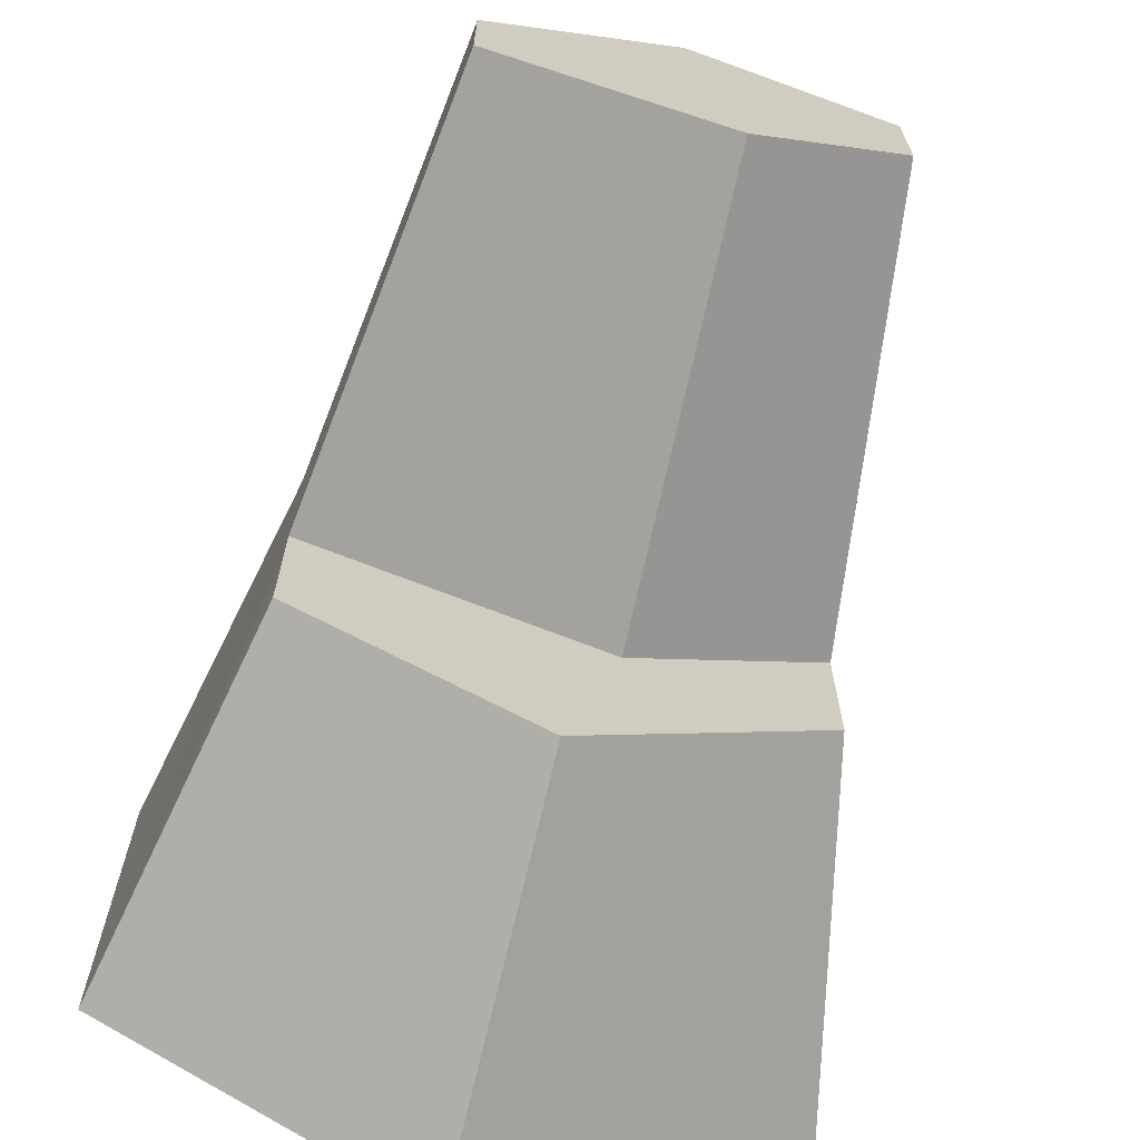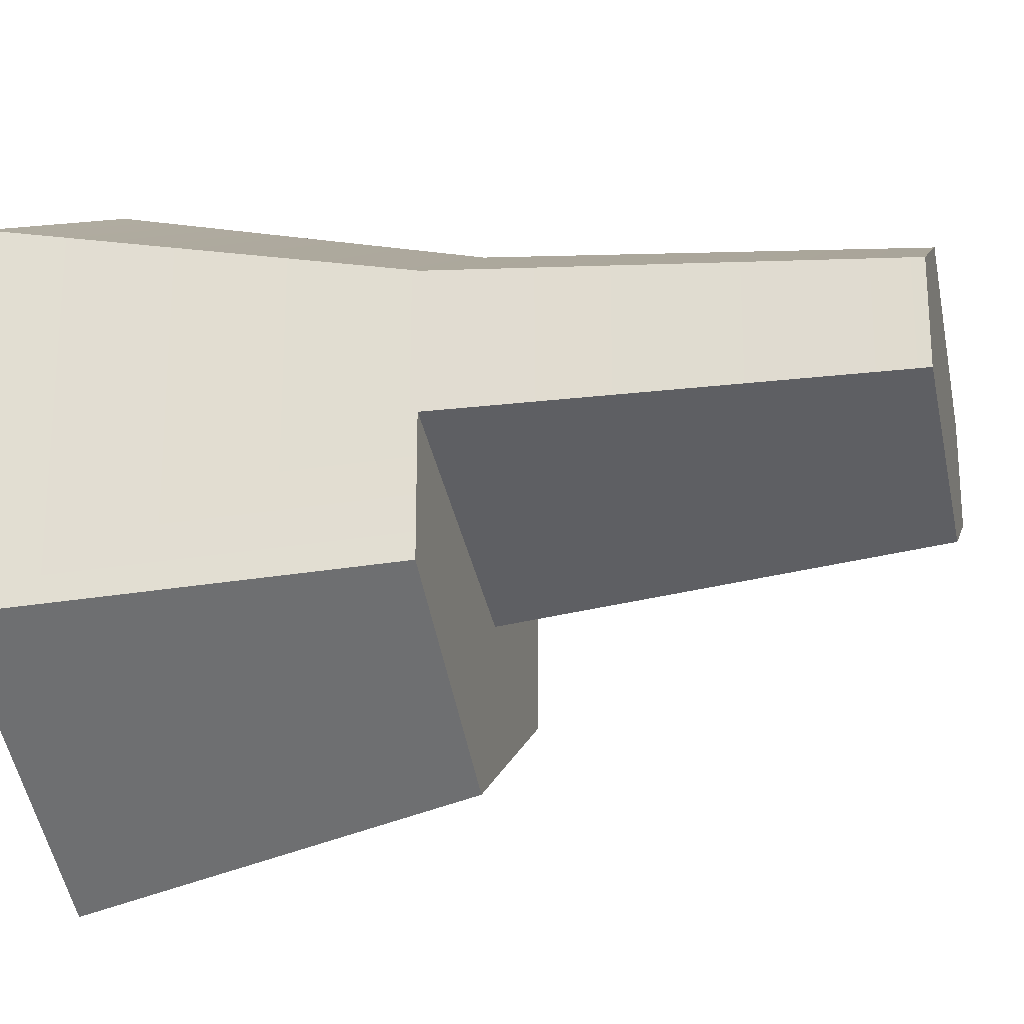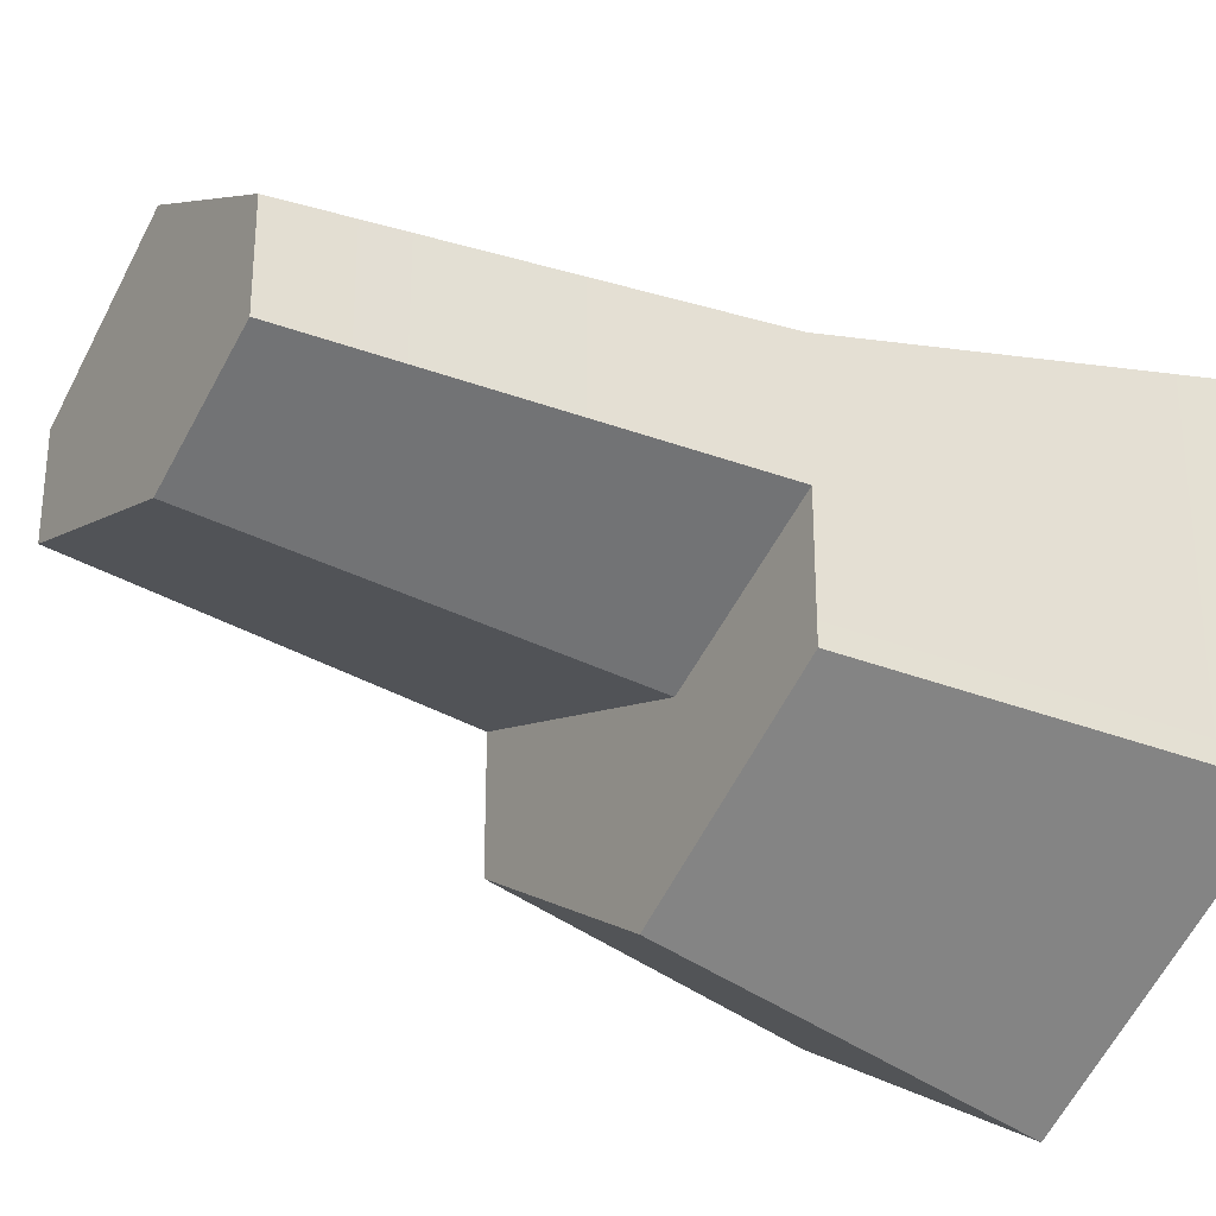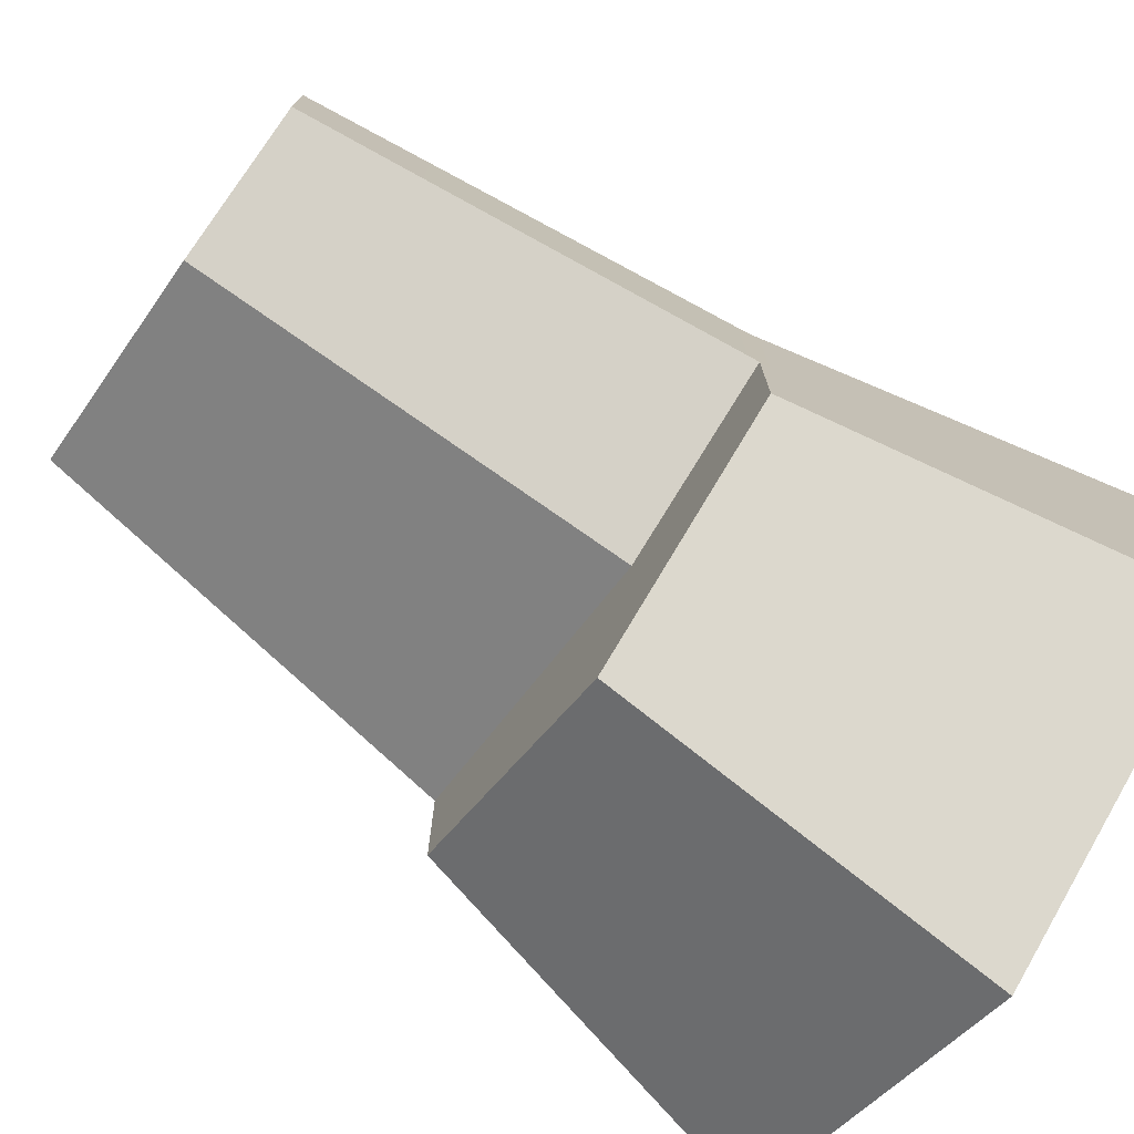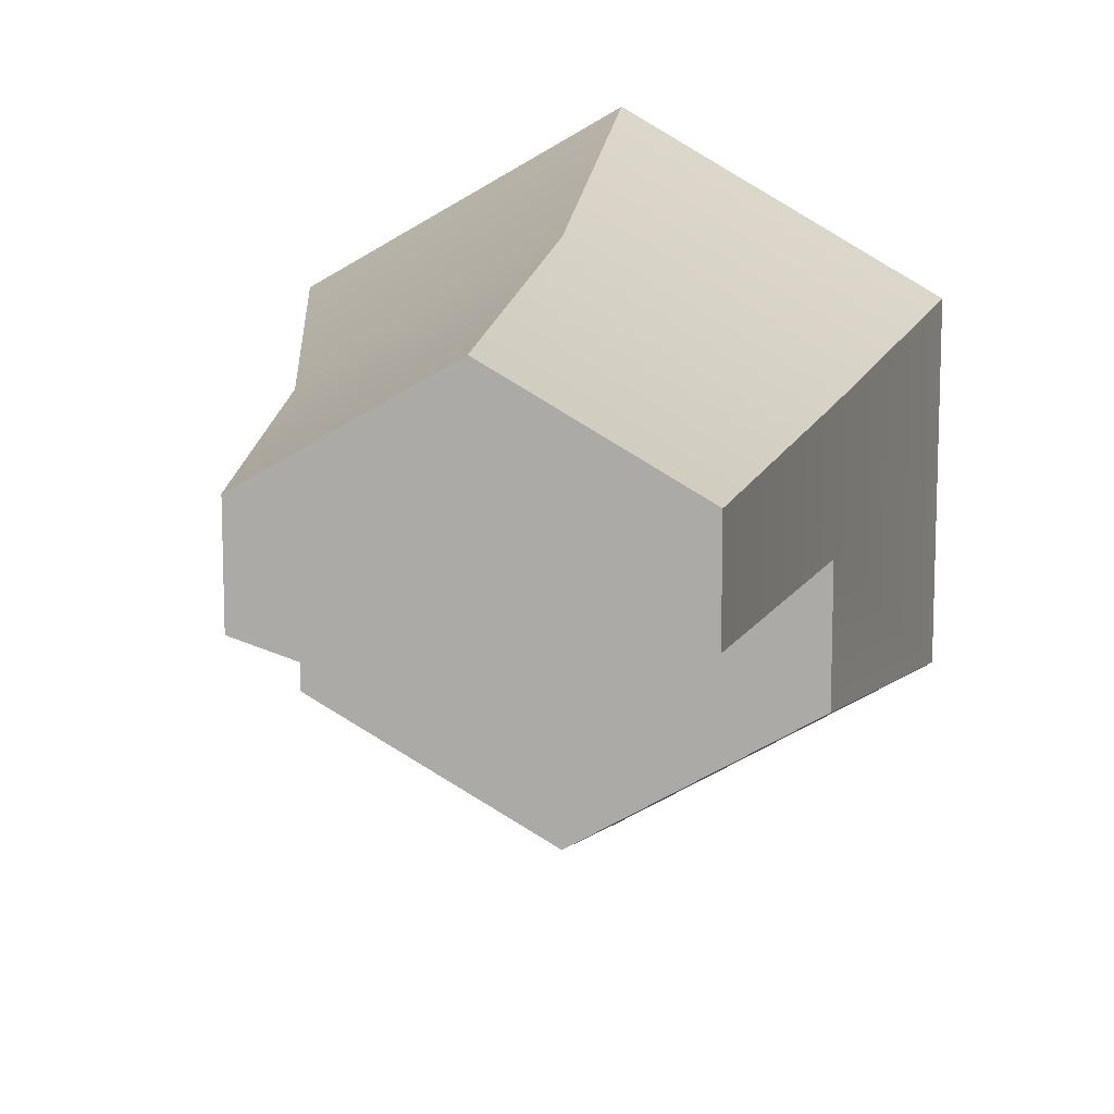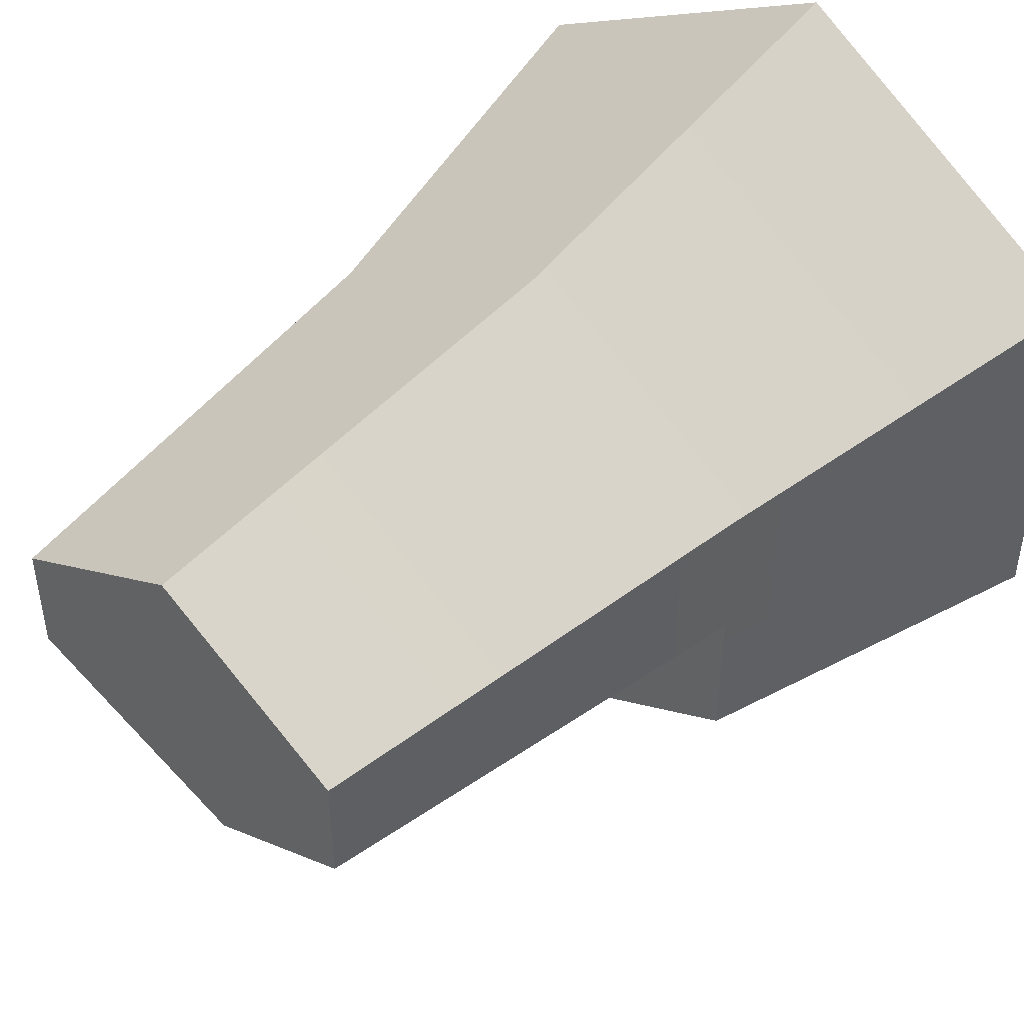
<metadata>
{"format":"obj","ext":"obj","renderer":"f3d","projection":"perspective","resolution":1024,"background":"white","views":[{"elev":-68.4,"azim":165.8,"up":"+Z"},{"elev":-22.6,"azim":103.1,"up":"+Z"},{"elev":-29.4,"azim":-122.4,"up":"+Z"},{"elev":-75.6,"azim":-125.5,"up":"+Z"},{"elev":11.9,"azim":-171.1,"up":"+Z"},{"elev":46.7,"azim":-136.9,"up":"+Z"}]}
</metadata>
<code>
o Mesh1_Tall_Rock_1_Model
v 0.3551 0.49 0.2451
v 0.3551 0.49 0.04012
v -0.07664 0.49 -0.1013
v -0.3551 0.49 0.04012
v -0.3551 0.49 0.2451
v -2e-06 0.49 0.4501
v 0.4612 -0.36 0.2662
v 0.4612 -0.36 0
v 0.6149 -1.1 0.355
v 0.6149 -1.1 -0.355
v 0.4612 -0.36 -0.2662
v -2e-06 -1.1 0.71
v -2e-06 -1.1 -0.71
v -0.6149 -1.1 -0.355
v -0.6149 -1.1 0.355
v -2e-06 -0.36 0.5325
v -0.4612 -0.36 0.2662
v -0.4612 -0.36 0
v -0.09953 -0.36 -0.1837
v -0.4612 -0.36 -0.2662
v -2e-06 -0.36 -0.5325
f 10 11 8
f 13 14 15
f 9 10 8 7
f 1 2 3
f 3 4 5
f 17 5 4 18
f 18 14 15 17
f 3 5 6 1
f 9 10 13
f 17 15 12 16
f 2 8 19 3
f 16 7 1 6
f 19 18 4 3
f 5 17 16 6
f 11 10 13 21
f 21 20 19
f 20 18 19
f 11 21 19 8
f 18 20 14
f 12 9 7 16
f 21 13 14 20
f 12 9 13 15
f 2 1 7 8

</code>
